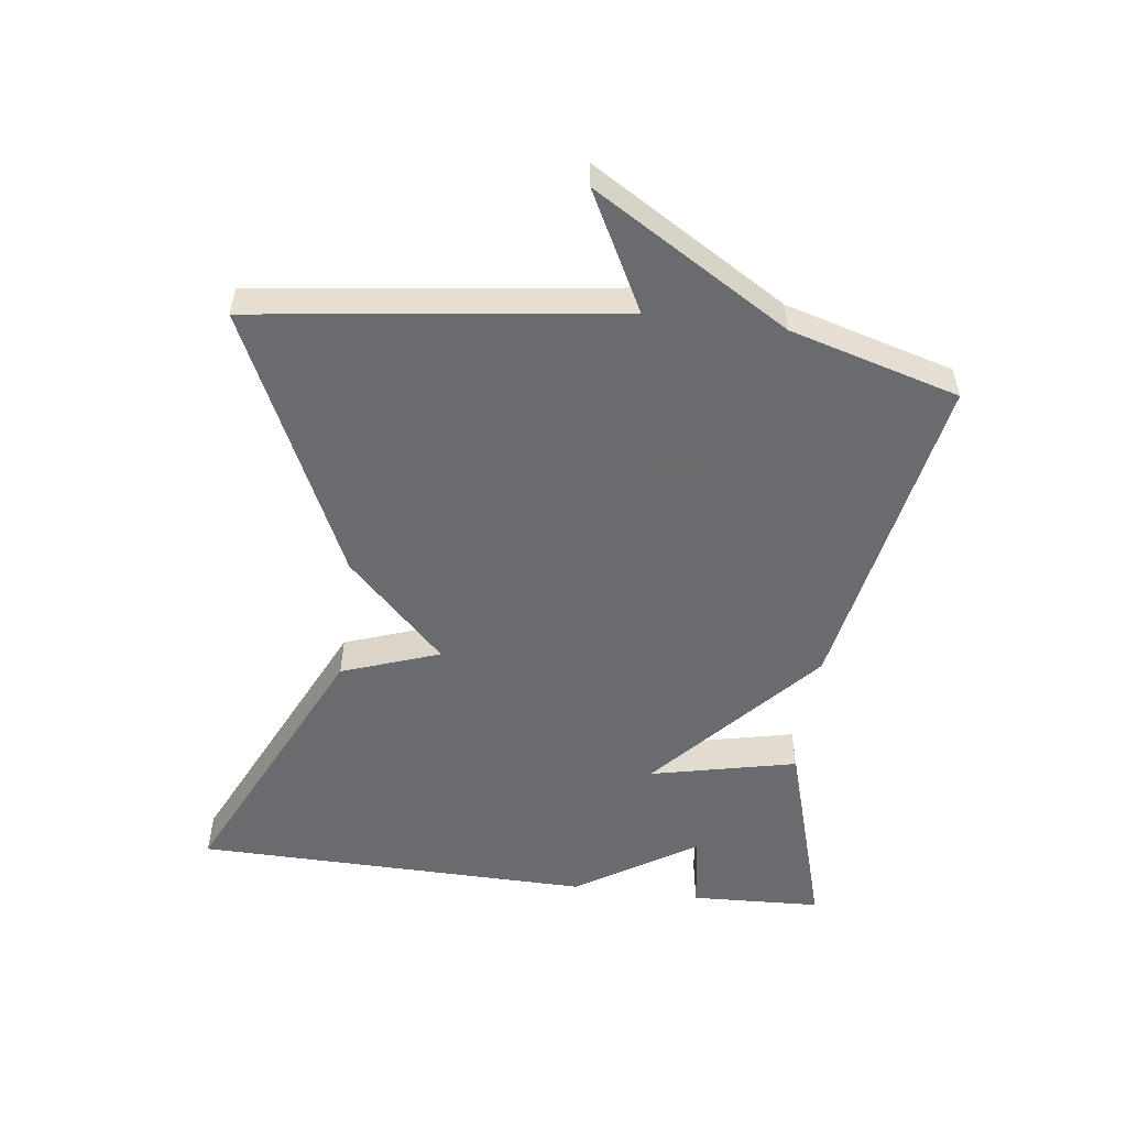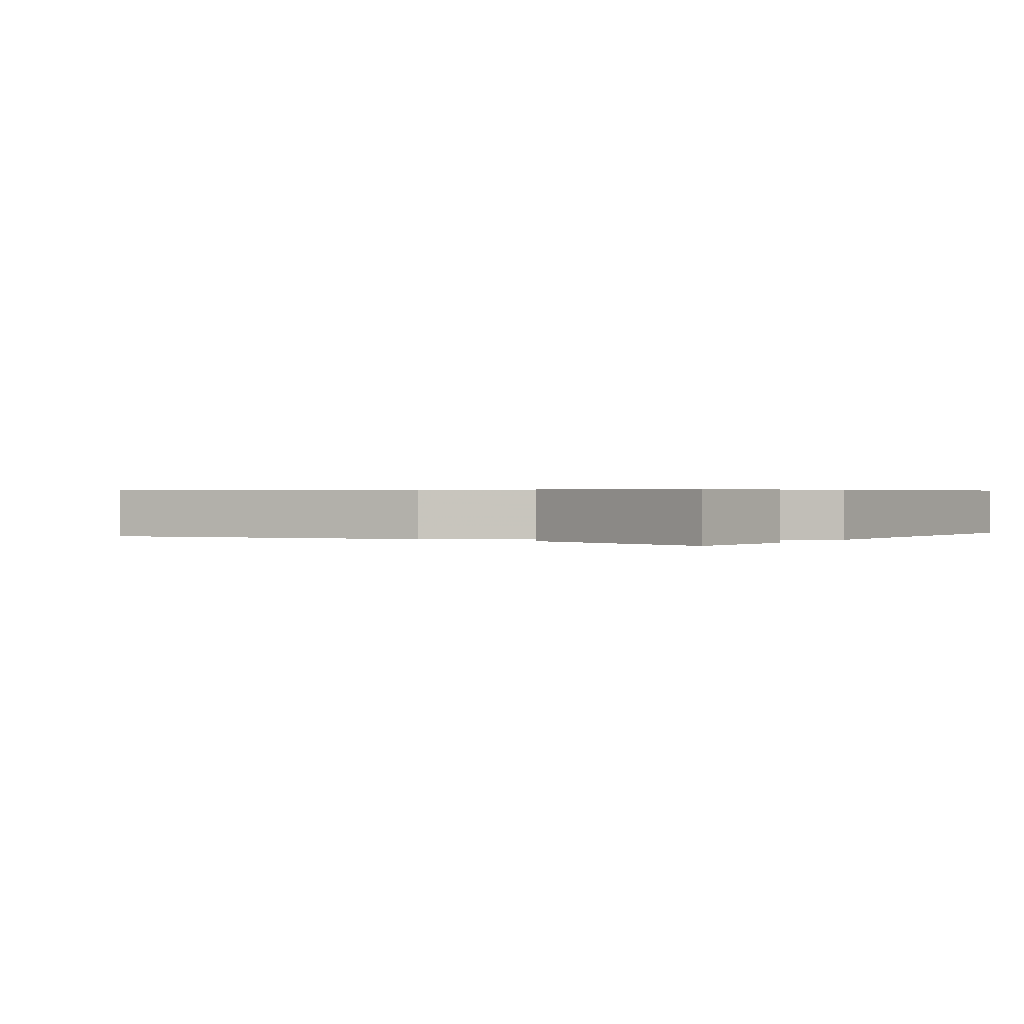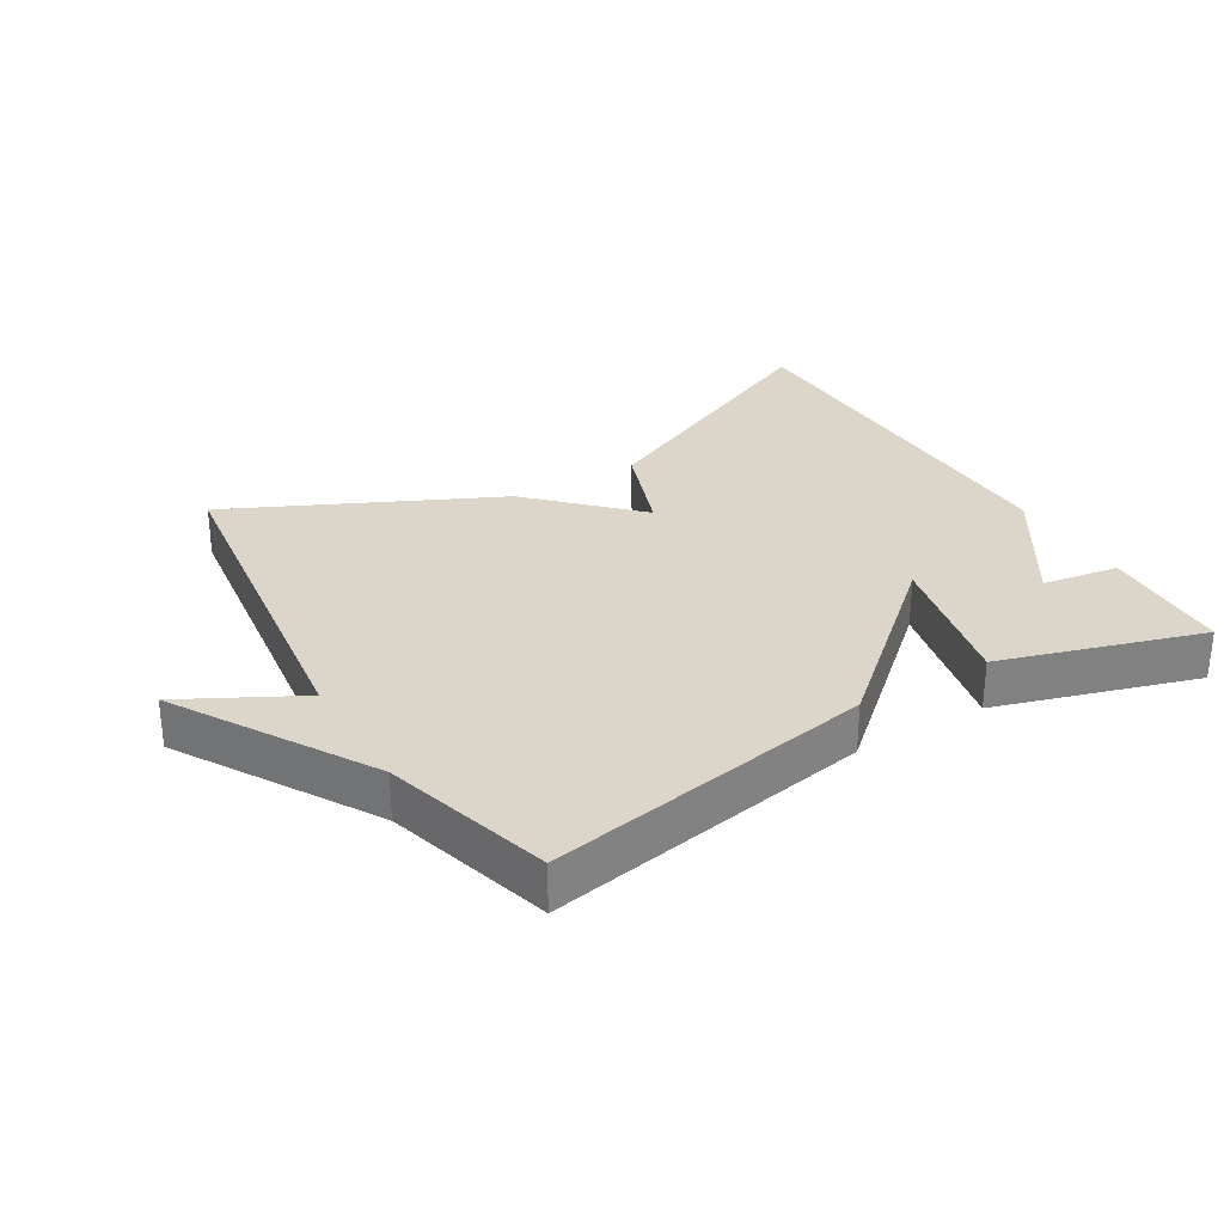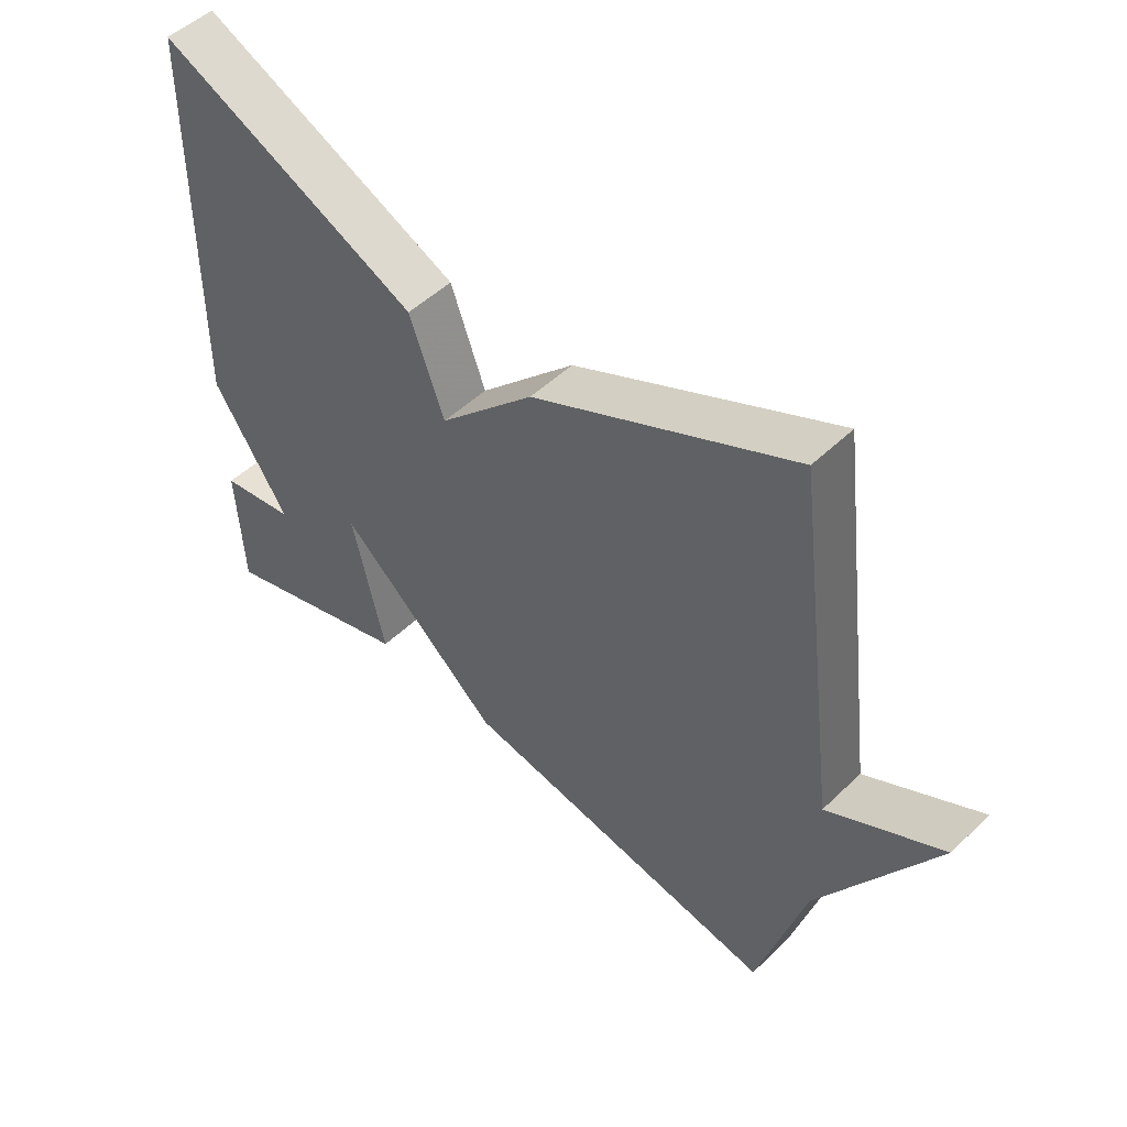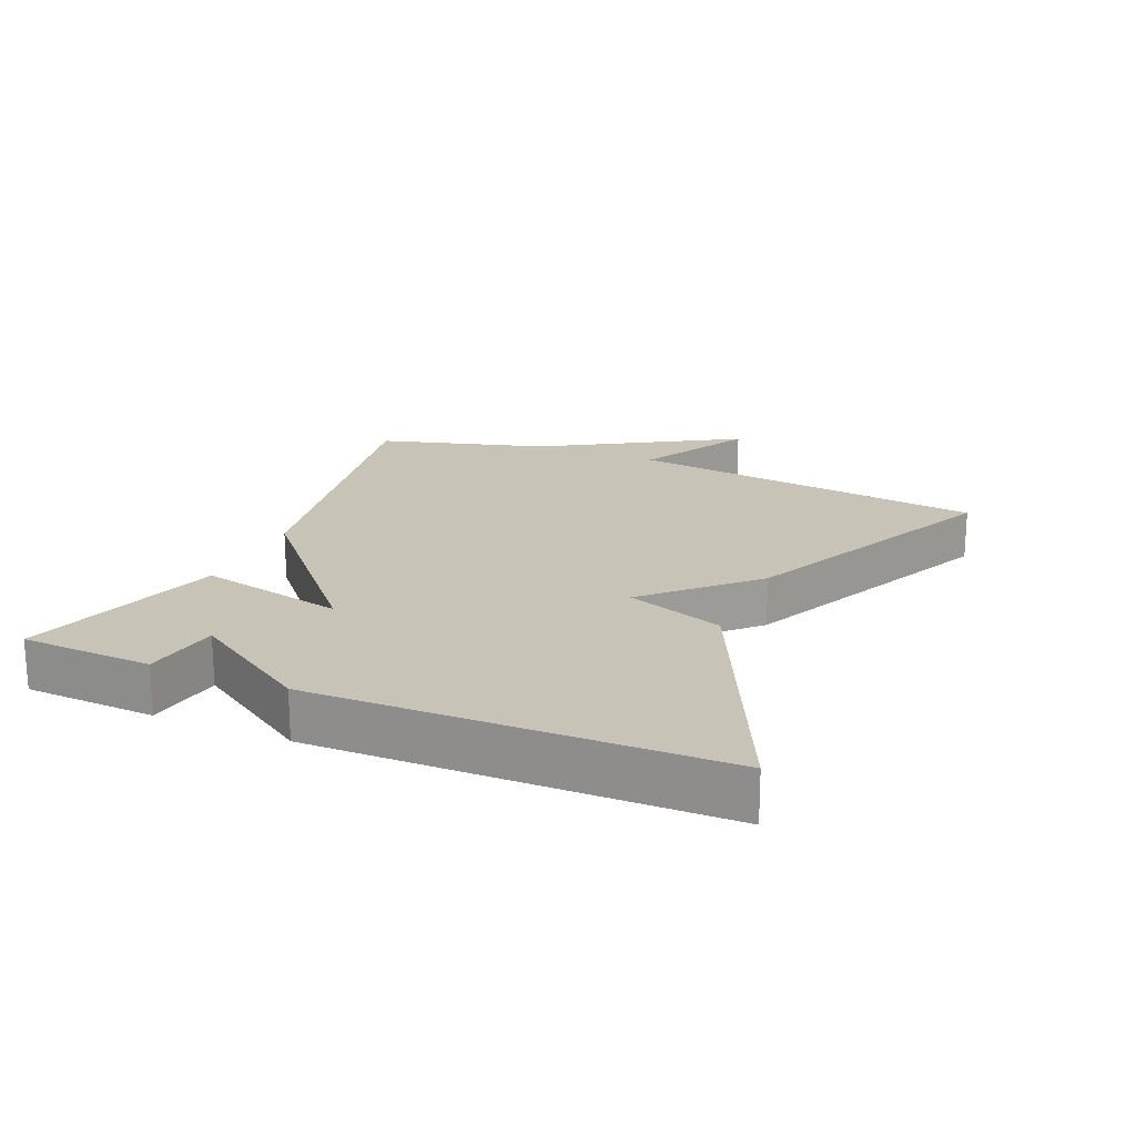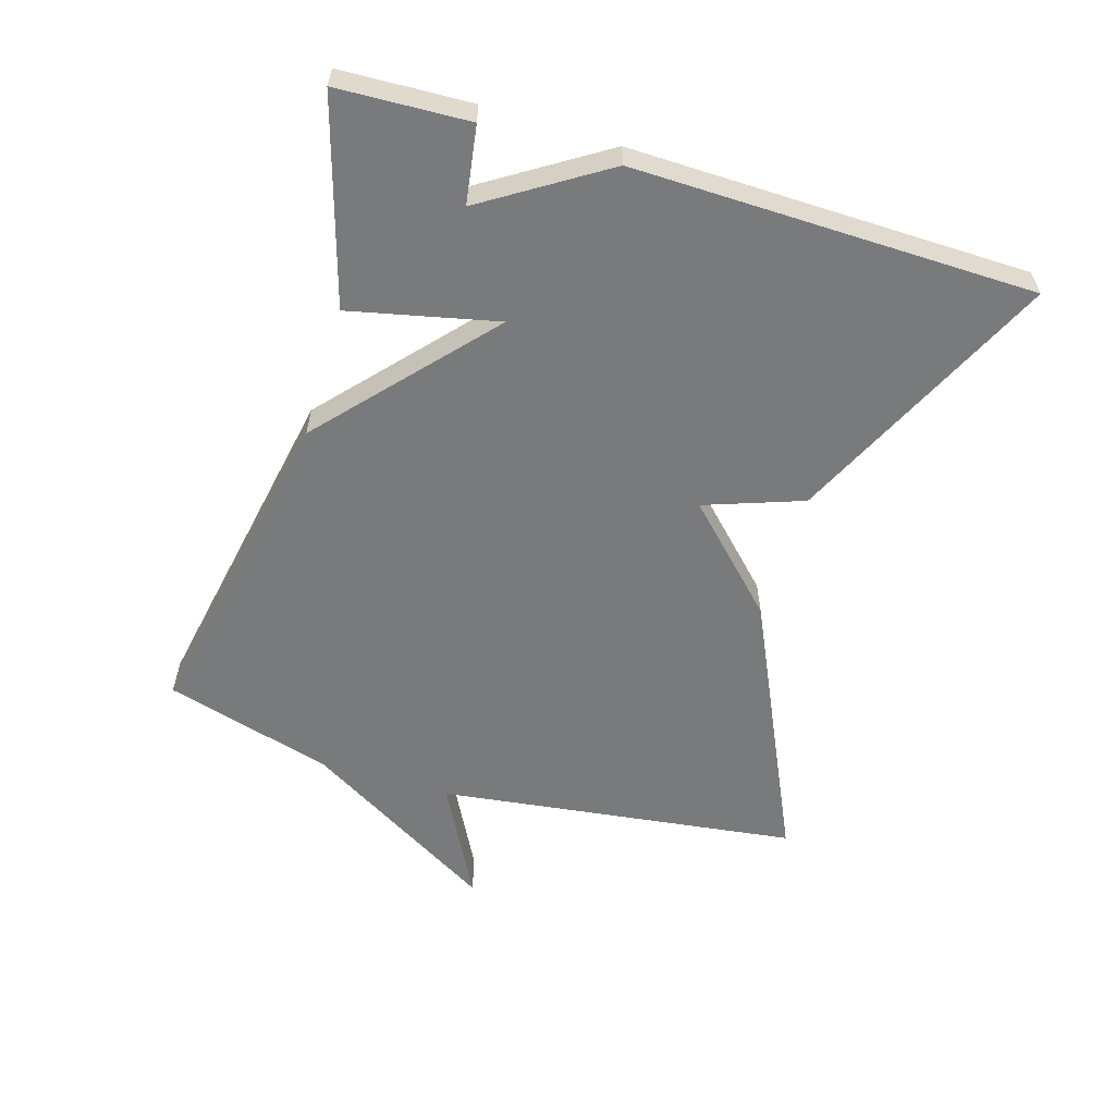
<metadata>
{"format":"obj","ext":"obj","renderer":"f3d","projection":"perspective","resolution":1024,"background":"white","views":[{"elev":-53.3,"azim":82.6,"up":"+Y"},{"elev":0.5,"azim":-145.9,"up":"+Y"},{"elev":29.8,"azim":149.3,"up":"+Y"},{"elev":50.1,"azim":43.6,"up":"+Z"},{"elev":19.6,"azim":-66.8,"up":"+Y"},{"elev":-58.0,"azim":-107.0,"up":"+Y"}]}
</metadata>
<code>
v -0.5 0.07 0.5
v -0.1 0.07 0.312
v -0.047 0.07 0.164
v 0.1 0.07 0.312
v 0.5 0.07 0.5
v 0.572 0.07 -0.046
v 0.748 0.07 0.047
v 0.572 0.07 -0.246
v 0.5 0.07 -0.5
v 0.004 0.07 -0.408
v -0.246 0.07 -0.186
v -0.196 0.07 -0.408
v -0.5 0.07 -0.5
v -0.509 0.07 -0.302
v -0.393 0.07 -0.284
v -0.509 0.07 -0.102
v -0.5 0 0.5
v -0.1 0 0.312
v -0.047 0 0.164
v 0.1 0 0.312
v 0.5 0 0.5
v 0.572 0 -0.046
v 0.748 0 0.047
v 0.572 0 -0.246
v 0.5 0 -0.5
v 0.004 0 -0.408
v -0.246 0 -0.186
v -0.196 0 -0.408
v -0.5 0 -0.5
v -0.509 0 -0.302
v -0.393 0 -0.284
v -0.509 0 -0.102
f 1 2 3
f 16 1 3
f 15 16 3
f 12 13 14 15
f 11 12 15
f 3 4 5
f 15 3 5
f 11 15 5
f 11 5 6
f 10 11 6
f 9 10 6
f 8 9 6
f 6 7 8
f 19 18 17
f 19 17 32
f 19 32 31
f 31 30 29 28
f 31 28 27
f 21 20 19
f 21 19 31
f 21 31 27
f 22 21 27
f 22 27 26
f 22 26 25
f 22 25 24
f 24 23 22
f 1 17 18 2
f 2 18 19 3
f 3 19 20 4
f 4 20 21 5
f 5 21 22 6
f 6 22 23 7
f 7 23 24 8
f 8 24 25 9
f 9 25 26 10
f 10 26 27 11
f 11 27 28 12
f 12 28 29 13
f 13 29 30 14
f 14 30 31 15
f 15 31 32 16
f 16 32 17 1

</code>
